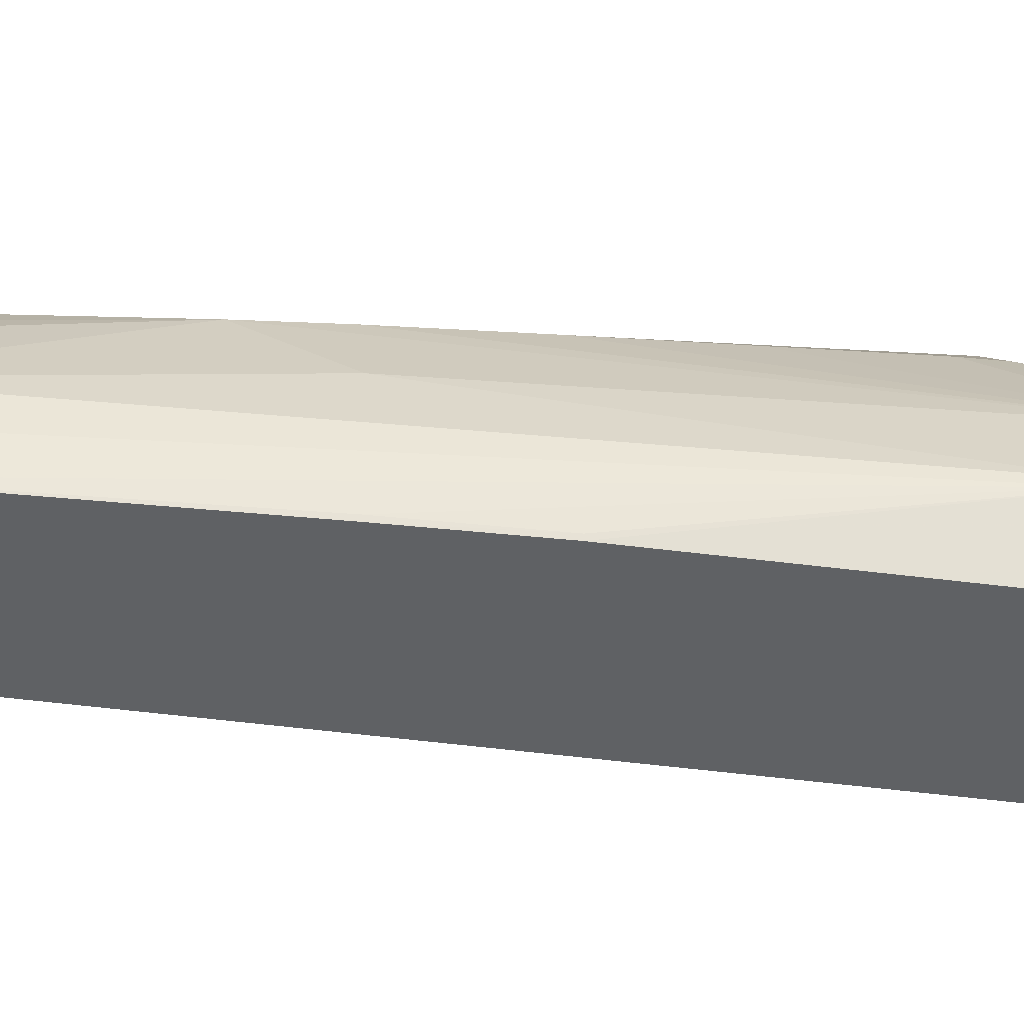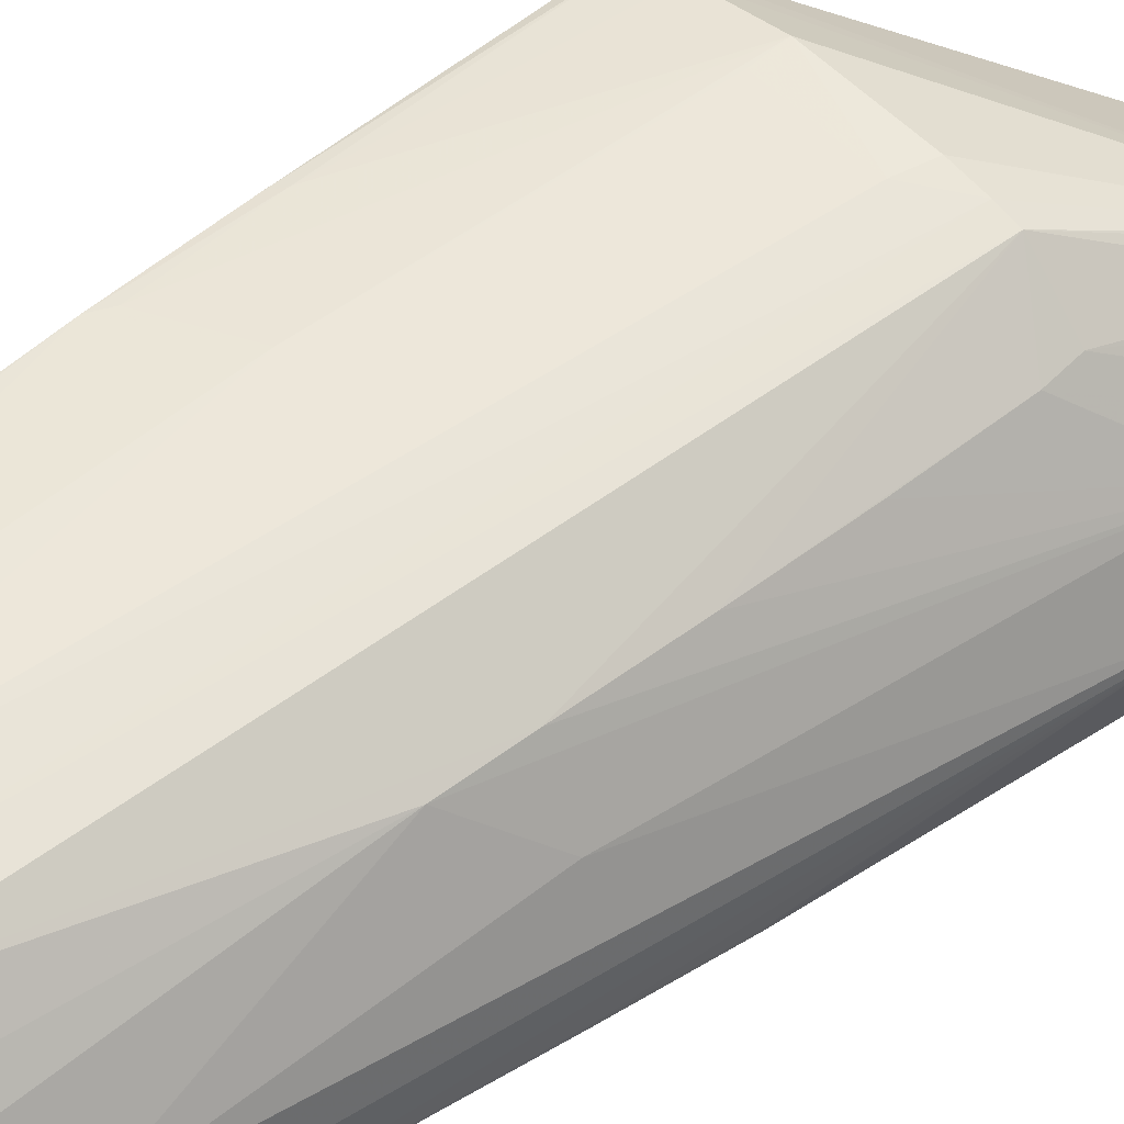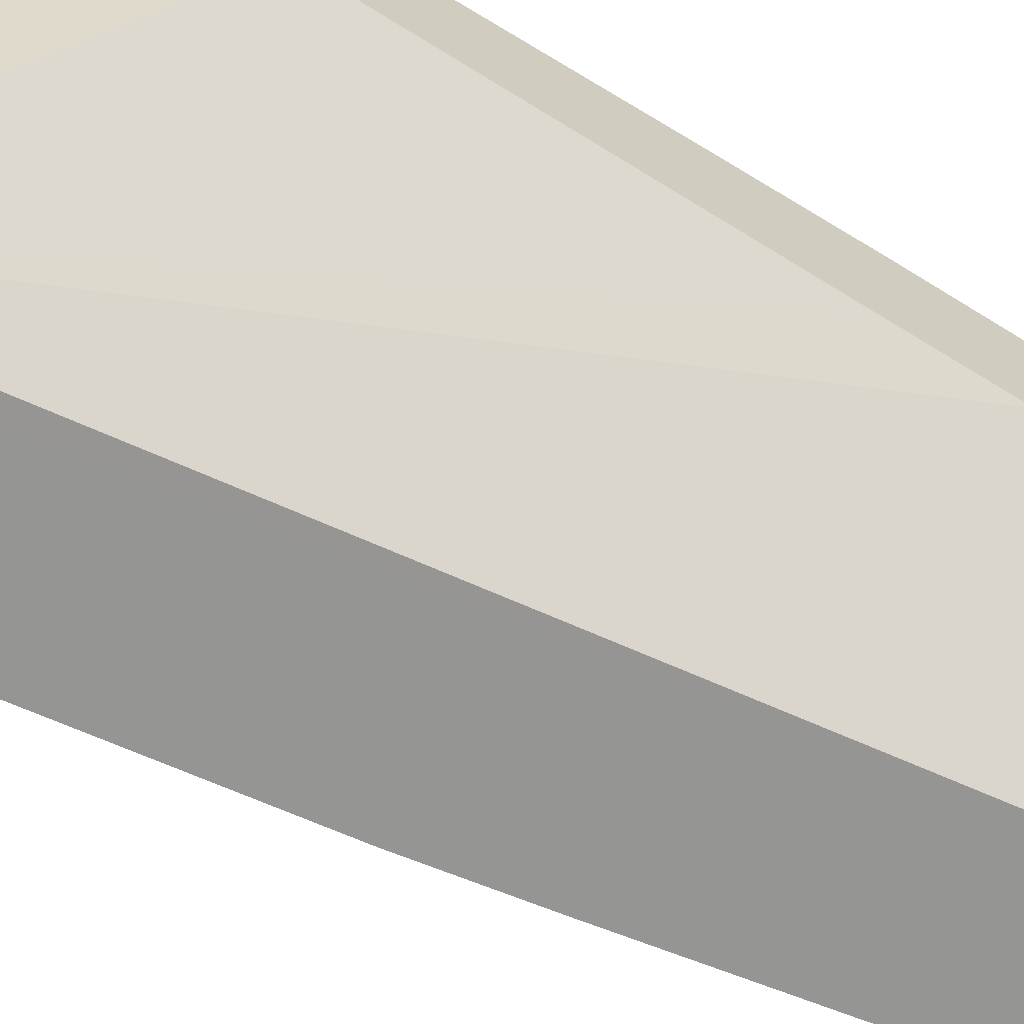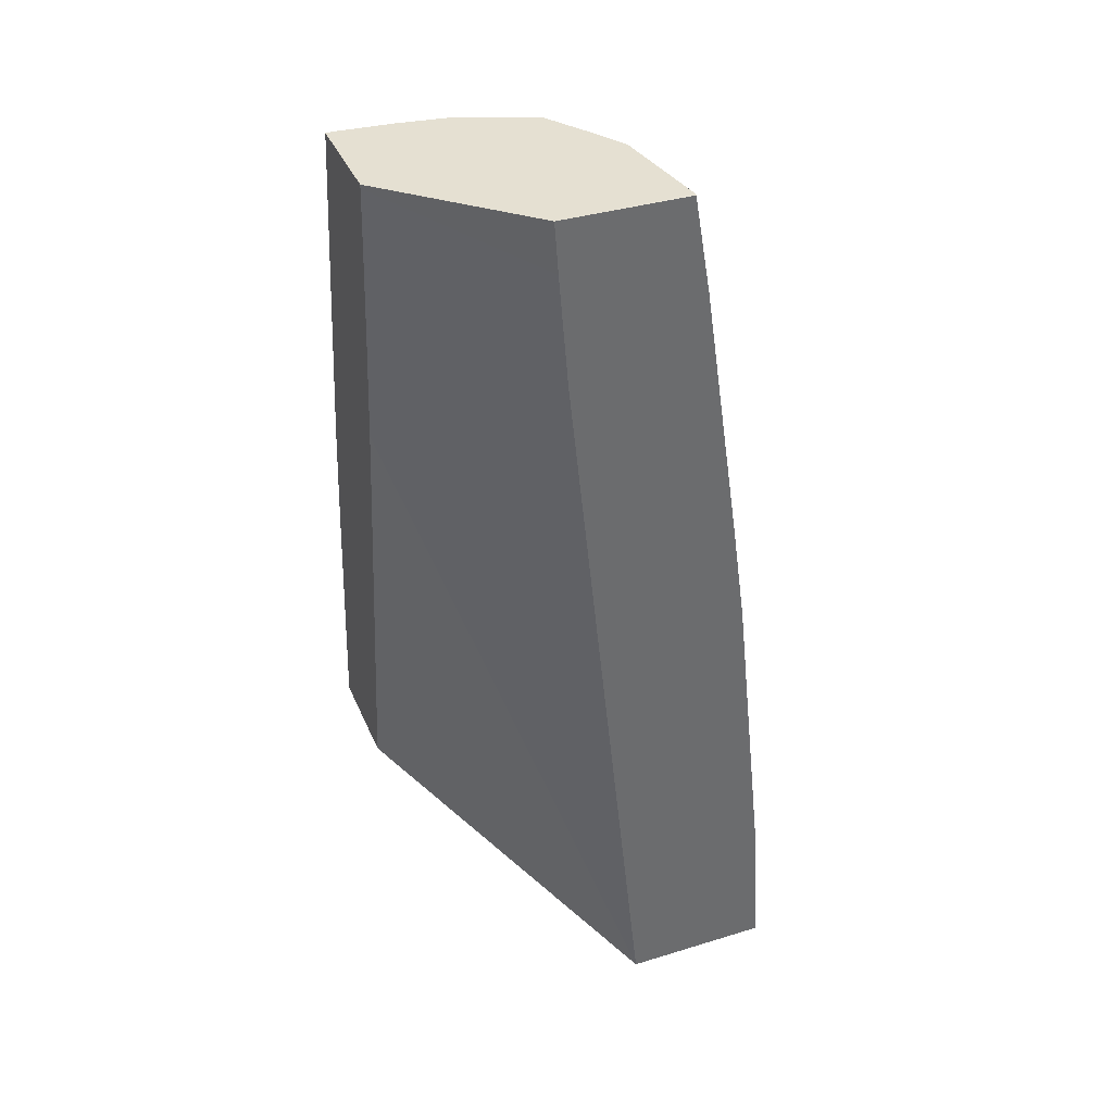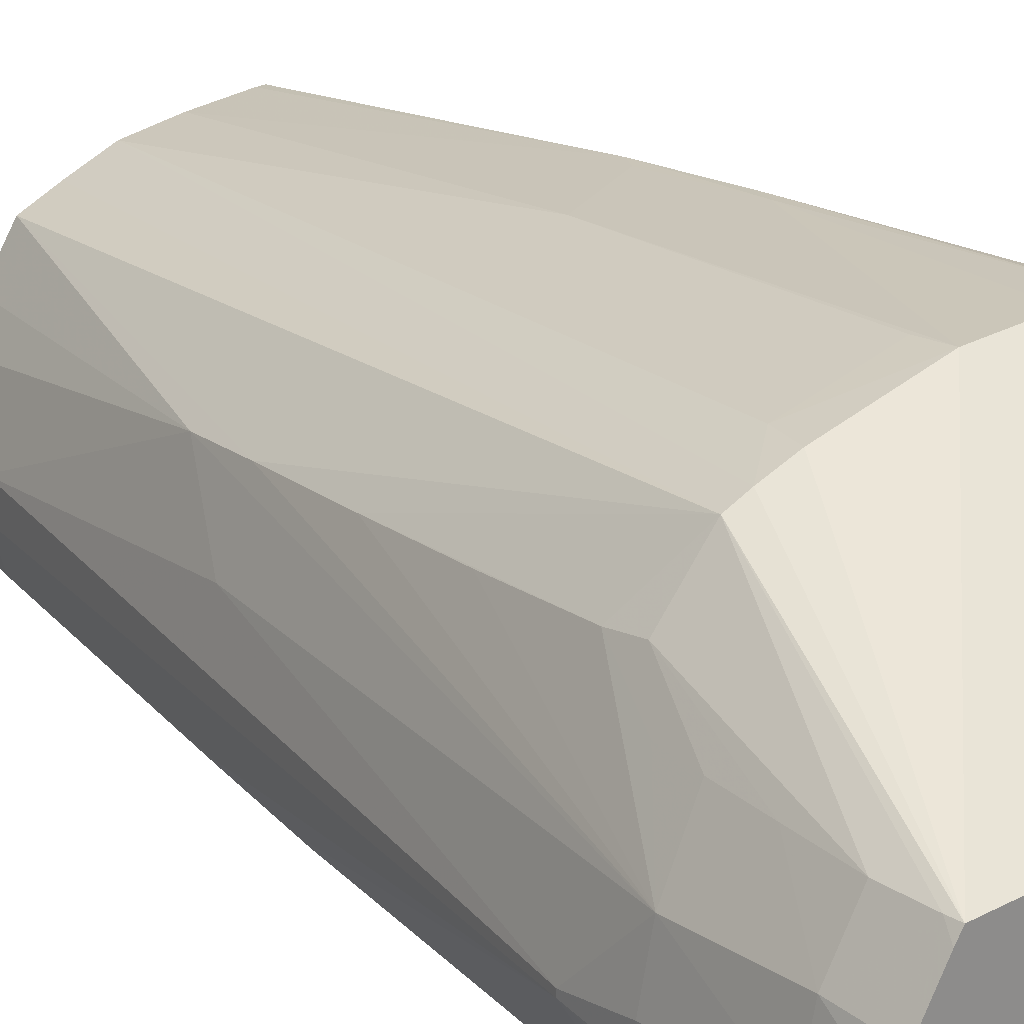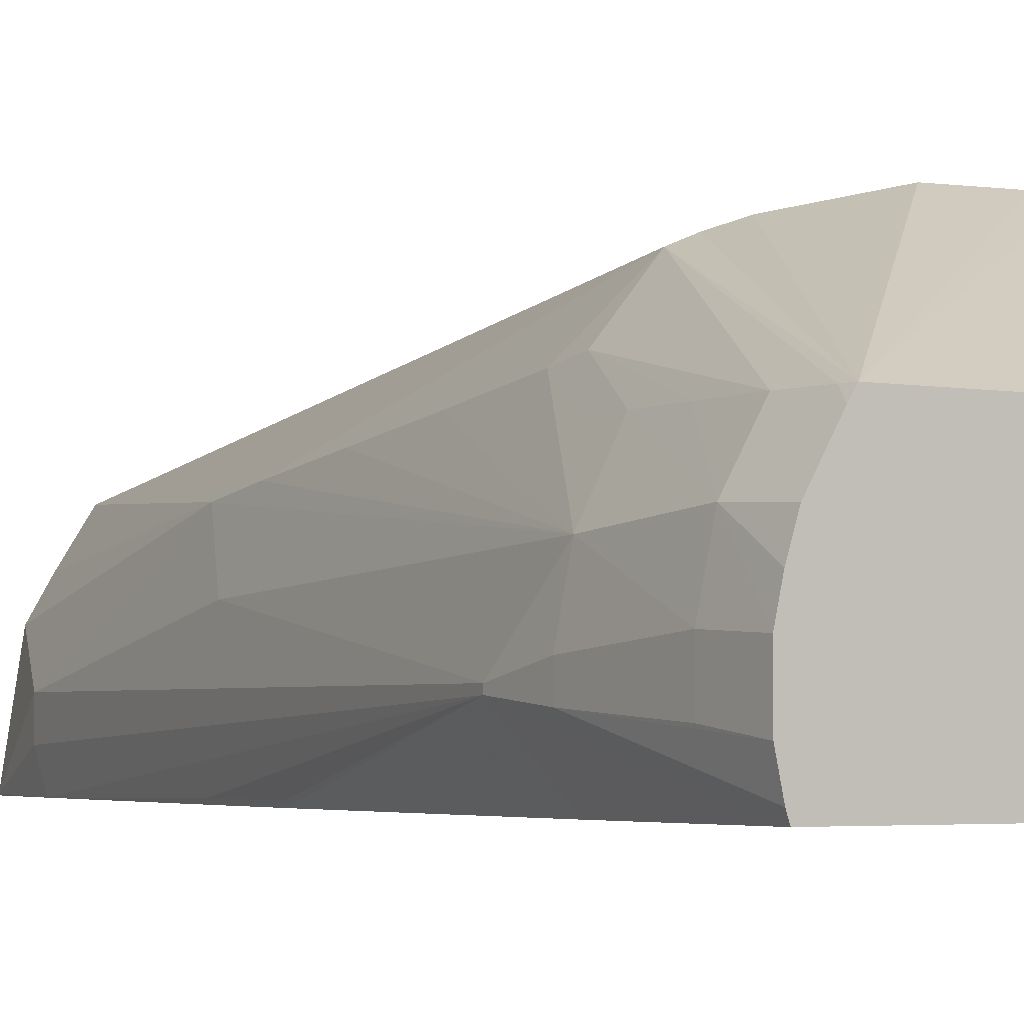
<metadata>
{"format":"obj","ext":"obj","renderer":"f3d","projection":"perspective","resolution":1024,"background":"white","views":[{"elev":-45.6,"azim":-104.9,"up":"+Z"},{"elev":39.7,"azim":-135.7,"up":"+Z"},{"elev":-67.4,"azim":59.8,"up":"+Z"},{"elev":37.7,"azim":158.6,"up":"+Y"},{"elev":25.3,"azim":-39.7,"up":"+Z"},{"elev":-3.3,"azim":-33.7,"up":"+Z"}]}
</metadata>
<code>
v -0.005541 0.161 0.03167
v -0.005488 0.161 0.03143
v -0.005541 0.161 0.03206
v -0.005539 0.1615 0.03174
v -0.005524 0.1624 0.0318
v -0.005463 0.161 0.03136
v -0.005487 0.161 0.0323
v -0.005432 0.1615 0.03257
v -0.005539 0.1615 0.03209
v -0.005524 0.1624 0.03201
v -0.005508 0.163 0.03185
v -0.004117 0.161 0.03136
v -0.00536 0.1625 0.03136
v -0.005265 0.1631 0.03136
v -0.00541 0.161 0.03254
v -0.00515 0.1611 0.033
v -0.005179 0.1615 0.033
v -0.005151 0.162 0.033
v -0.005125 0.1625 0.033
v -0.005424 0.1624 0.03249
v -0.005508 0.163 0.0319
v -0.004561 0.1689 0.03164
v -0.004541 0.1688 0.03136
v -0.004921 0.1663 0.03139
v -0.005057 0.1653 0.03139
v -0.005044 0.1653 0.03136
v -0.003648 0.161 0.033
v -0.004055 0.1631 0.03136
v -0.003351 0.1681 0.03136
v -0.002062 0.1681 0.03257
v -0.002062 0.1672 0.03267
v -0.002062 0.1664 0.03277
v -0.002062 0.1631 0.03319
v -0.005243 0.1633 0.03136
v -0.005193 0.161 0.03291
v -0.005137 0.161 0.033
v -0.004498 0.1631 0.03377
v -0.004893 0.1631 0.03331
v -0.004896 0.1634 0.03325
v -0.005092 0.1629 0.033
v -0.004818 0.1644 0.03314
v -0.00473 0.1653 0.03304
v -0.004633 0.1663 0.03294
v -0.004569 0.1669 0.03287
v -0.004869 0.1663 0.03235
v -0.004561 0.1689 0.03193
v -0.004391 0.1696 0.03137
v -0.004389 0.1696 0.03136
v -0.00491 0.1663 0.03136
v -0.002062 0.1631 0.03416
v -0.002137 0.1631 0.03418
v -0.003266 0.1692 0.03136
v -0.002062 0.1691 0.03249
v -0.002439 0.1631 0.03417
v -0.003099 0.1631 0.03416
v -0.004022 0.1631 0.03394
v -0.004311 0.1631 0.03385
v -0.003481 0.1696 0.03315
v -0.003794 0.1696 0.03302
v -0.004055 0.1696 0.03262
v -0.004235 0.1696 0.03232
v -0.003309 0.1696 0.03136
v -0.002062 0.1654 0.03395
v -0.002137 0.1653 0.03396
v -0.002062 0.1696 0.03245
v -0.003232 0.1696 0.03136
v -0.002062 0.1696 0.03245
v -0.002147 0.1663 0.03385
v -0.002821 0.1661 0.03383
v -0.003099 0.1634 0.03412
v -0.003951 0.1634 0.03393
v -0.003099 0.1696 0.0333
v -0.002062 0.1665 0.03384
v -0.002062 0.1696 0.0334
v -0.003125 0.1653 0.03387
v -0.002636 0.1696 0.03336
v -0.002137 0.1696 0.0334
f 1 2 6
f 1 6 12
f 1 12 27
f 1 27 36
f 1 36 35
f 1 35 15
f 1 15 7
f 1 7 3
f 1 3 9
f 1 9 4
f 1 4 5
f 1 5 2
f 2 5 6
f 3 7 8
f 3 8 9
f 4 9 10
f 4 10 5
f 5 10 21
f 5 21 11
f 5 11 6
f 6 11 13
f 6 13 14
f 6 14 28
f 6 28 12
f 7 15 8
f 8 15 16
f 8 16 17
f 8 17 18
f 8 18 19
f 8 19 20
f 8 20 9
f 9 20 10
f 10 20 21
f 11 21 46
f 11 46 22
f 11 22 23
f 11 23 24
f 11 24 25
f 11 25 26
f 11 26 13
f 12 28 29
f 12 29 30
f 12 30 31
f 12 31 32
f 12 32 33
f 12 33 27
f 13 26 34
f 13 34 14
f 14 34 26
f 14 26 49
f 14 49 23
f 14 23 48
f 14 48 62
f 14 62 66
f 14 66 52
f 14 52 29
f 14 29 28
f 15 35 16
f 16 35 36
f 16 36 37
f 16 37 17
f 17 37 38
f 17 38 18
f 18 38 19
f 19 38 39
f 19 39 40
f 19 40 20
f 20 40 39
f 20 39 41
f 20 41 42
f 20 42 43
f 20 43 44
f 20 44 45
f 20 45 21
f 21 45 46
f 22 46 47
f 22 47 23
f 23 47 48
f 23 49 24
f 24 49 25
f 25 49 26
f 27 33 50
f 27 50 51
f 27 51 36
f 29 52 53
f 29 53 30
f 30 53 65
f 30 65 67
f 30 67 74
f 30 74 73
f 30 73 63
f 30 63 50
f 30 50 33
f 30 33 32
f 30 32 31
f 36 51 54
f 36 54 55
f 36 55 56
f 36 56 57
f 36 57 37
f 37 57 58
f 37 58 59
f 37 59 43
f 37 43 42
f 37 42 39
f 37 39 38
f 39 42 41
f 43 59 44
f 44 59 60
f 44 60 61
f 44 61 46
f 44 46 45
f 46 61 47
f 47 61 60
f 47 60 59
f 47 59 58
f 47 58 72
f 47 72 76
f 47 76 77
f 47 77 74
f 47 74 67
f 47 67 66
f 47 66 62
f 47 62 48
f 50 63 51
f 51 63 64
f 51 64 54
f 52 65 53
f 52 66 67
f 52 67 65
f 54 64 55
f 55 64 68
f 55 68 69
f 55 69 70
f 55 70 71
f 55 71 56
f 56 71 57
f 57 71 72
f 57 72 58
f 63 73 64
f 64 73 68
f 68 73 69
f 69 75 70
f 69 73 76
f 69 76 72
f 69 72 75
f 70 75 71
f 71 75 72
f 73 74 77
f 73 77 76

</code>
